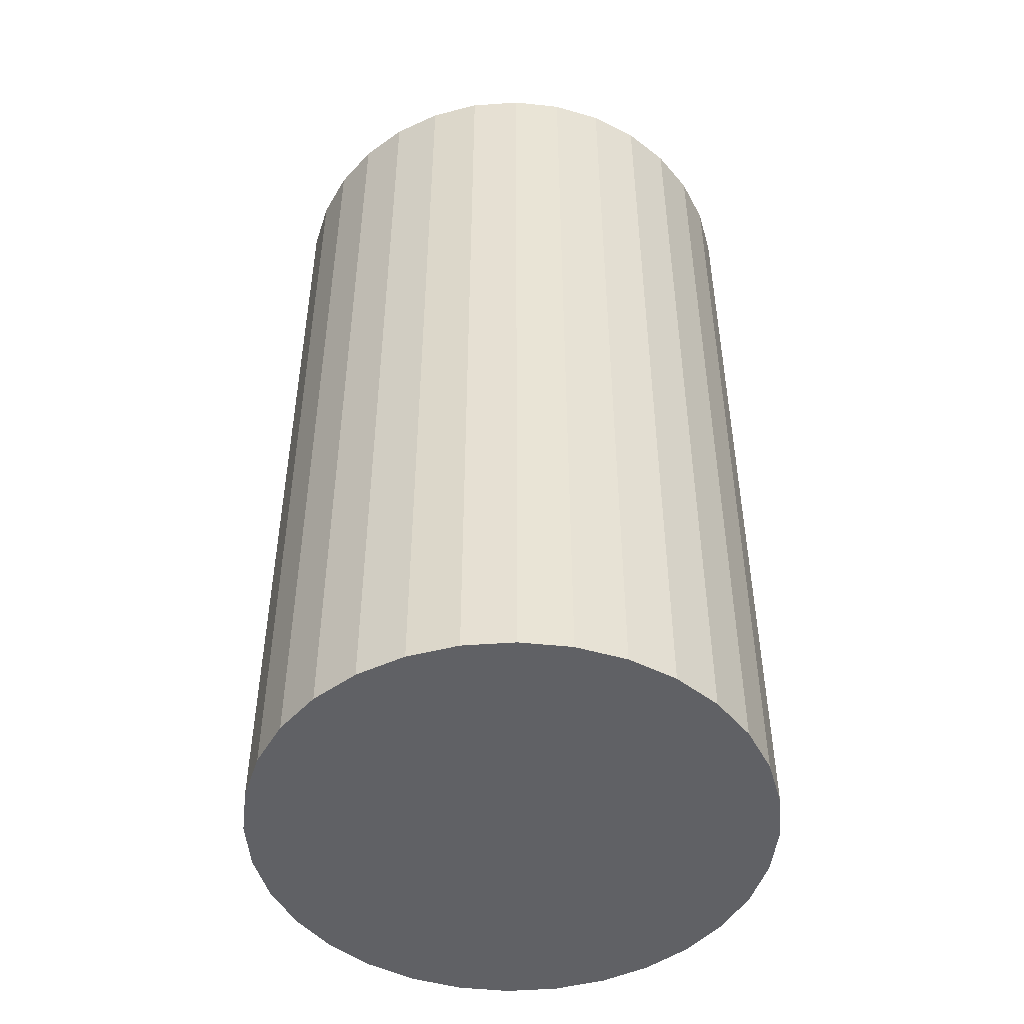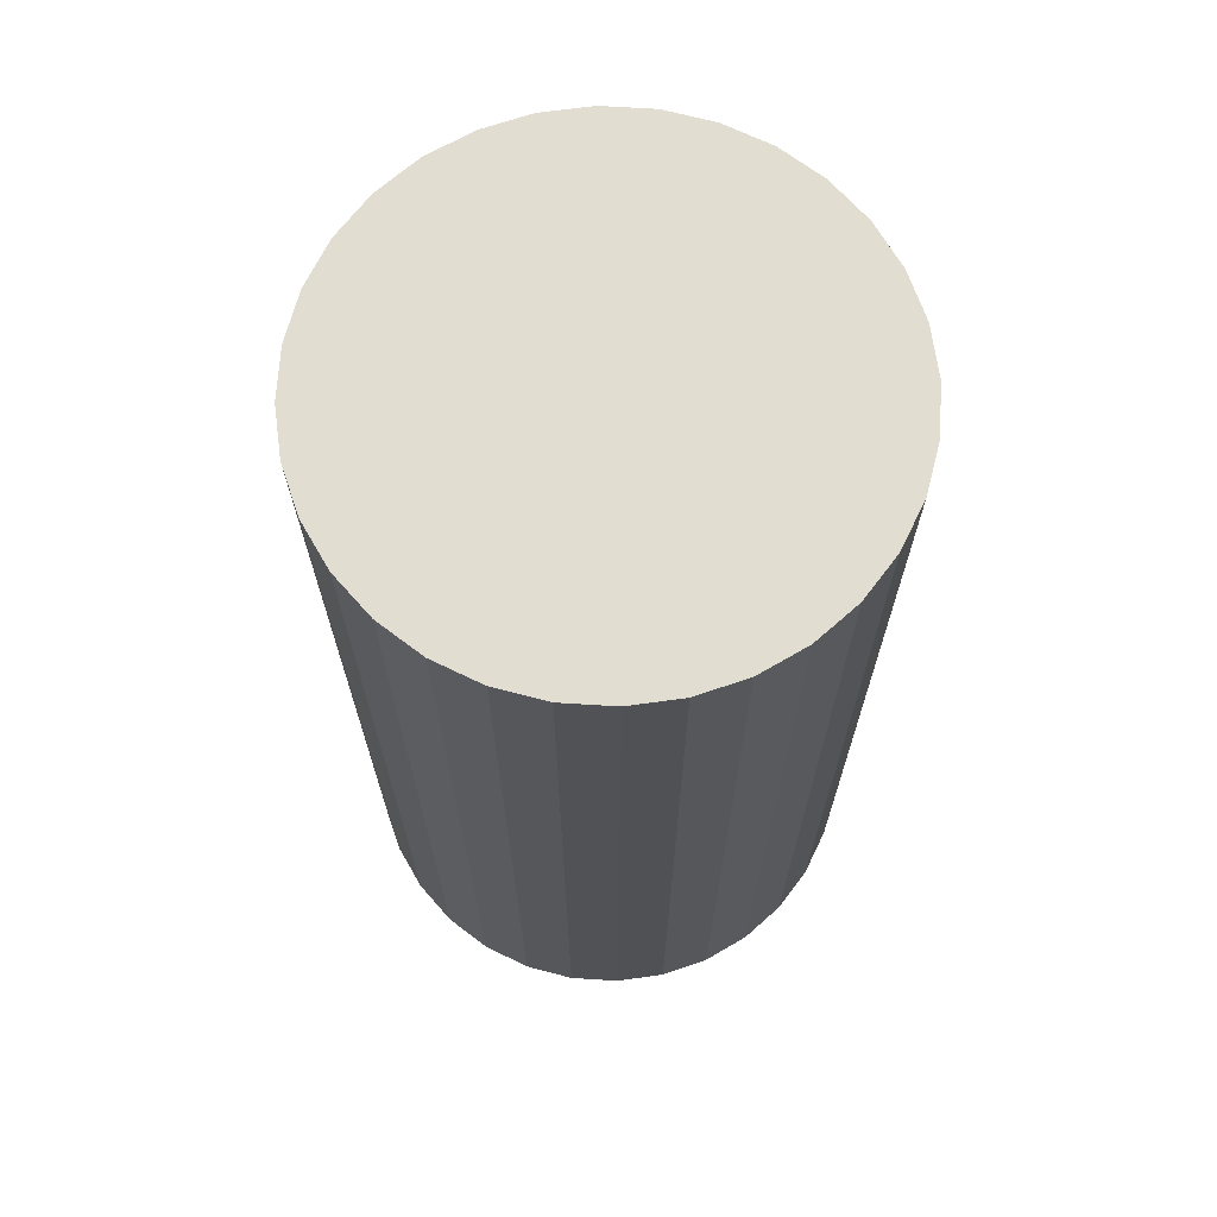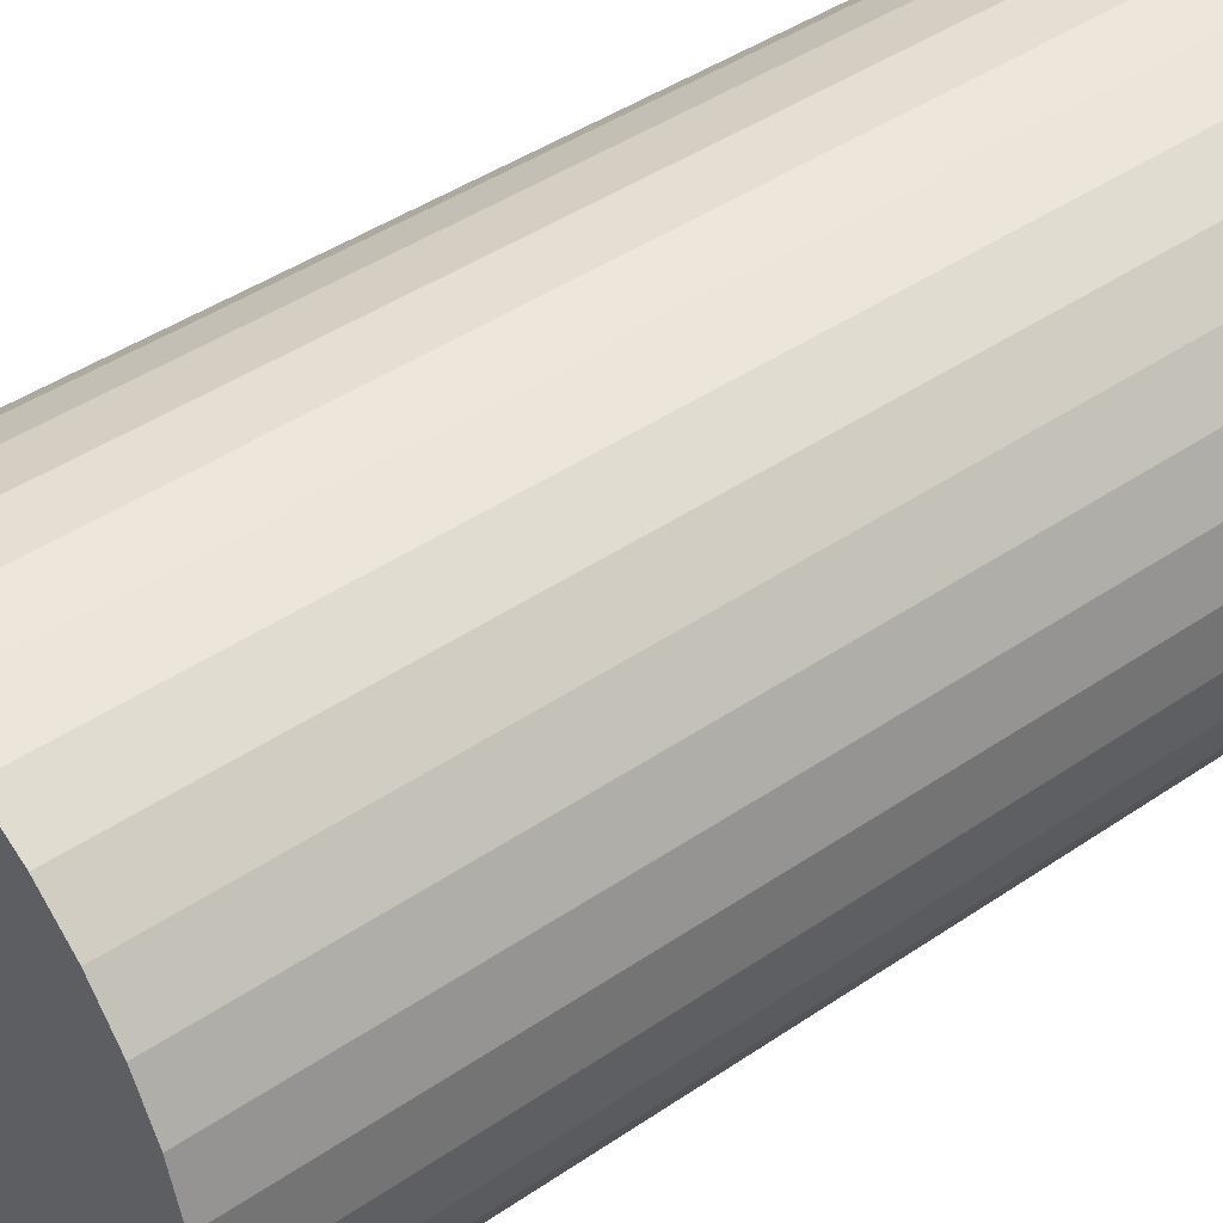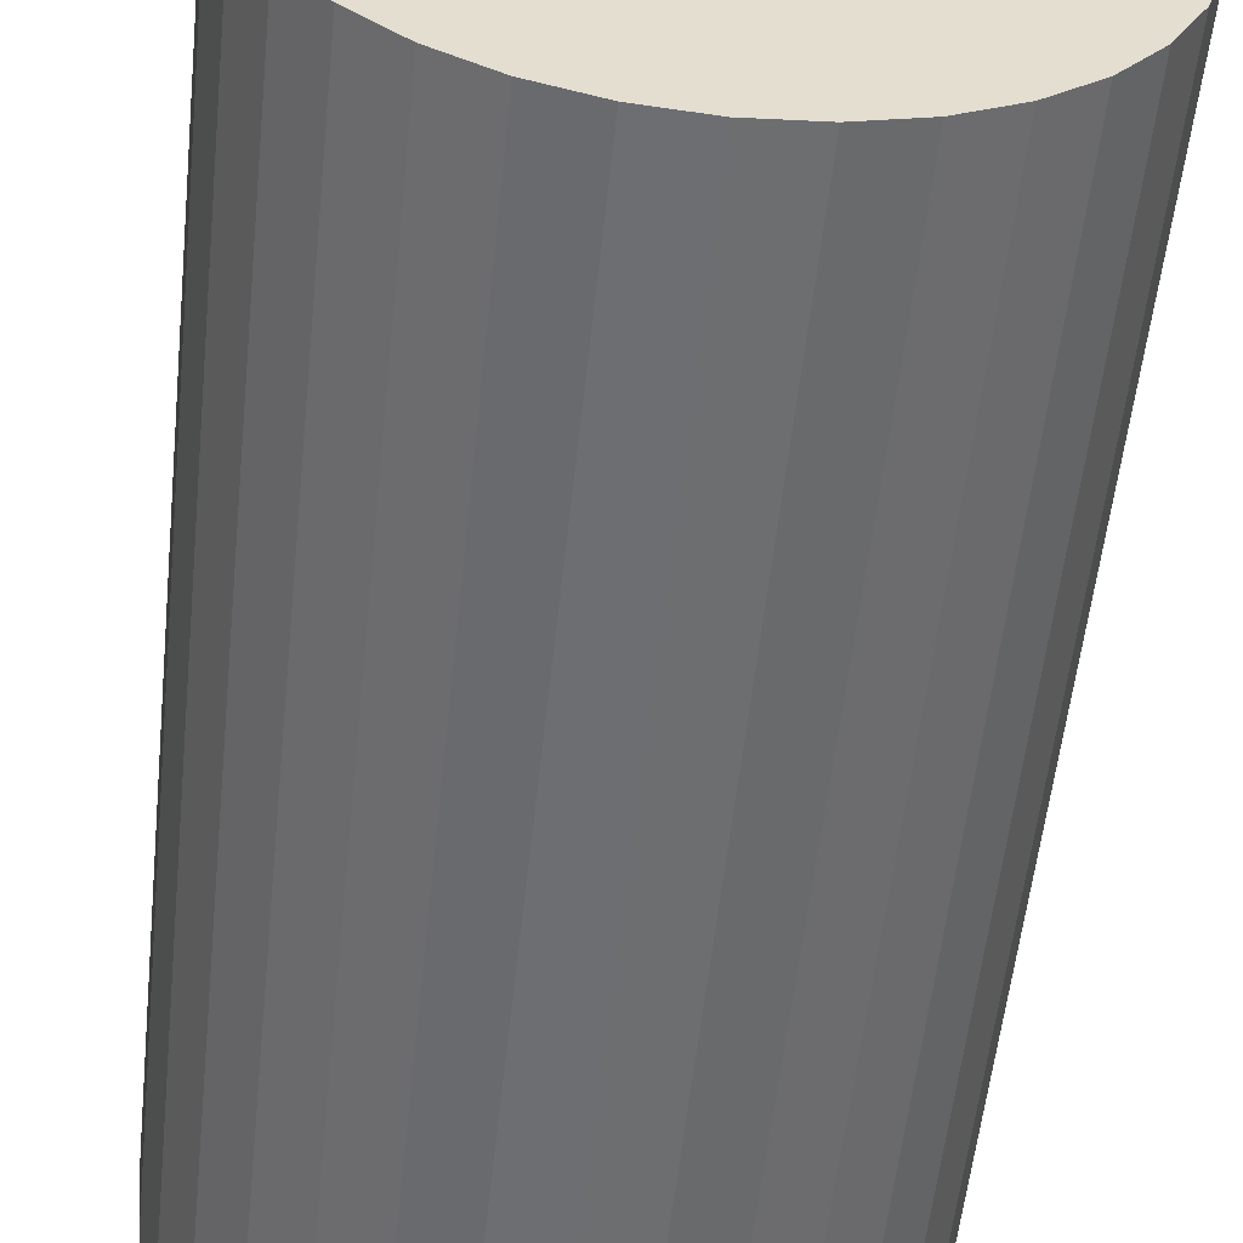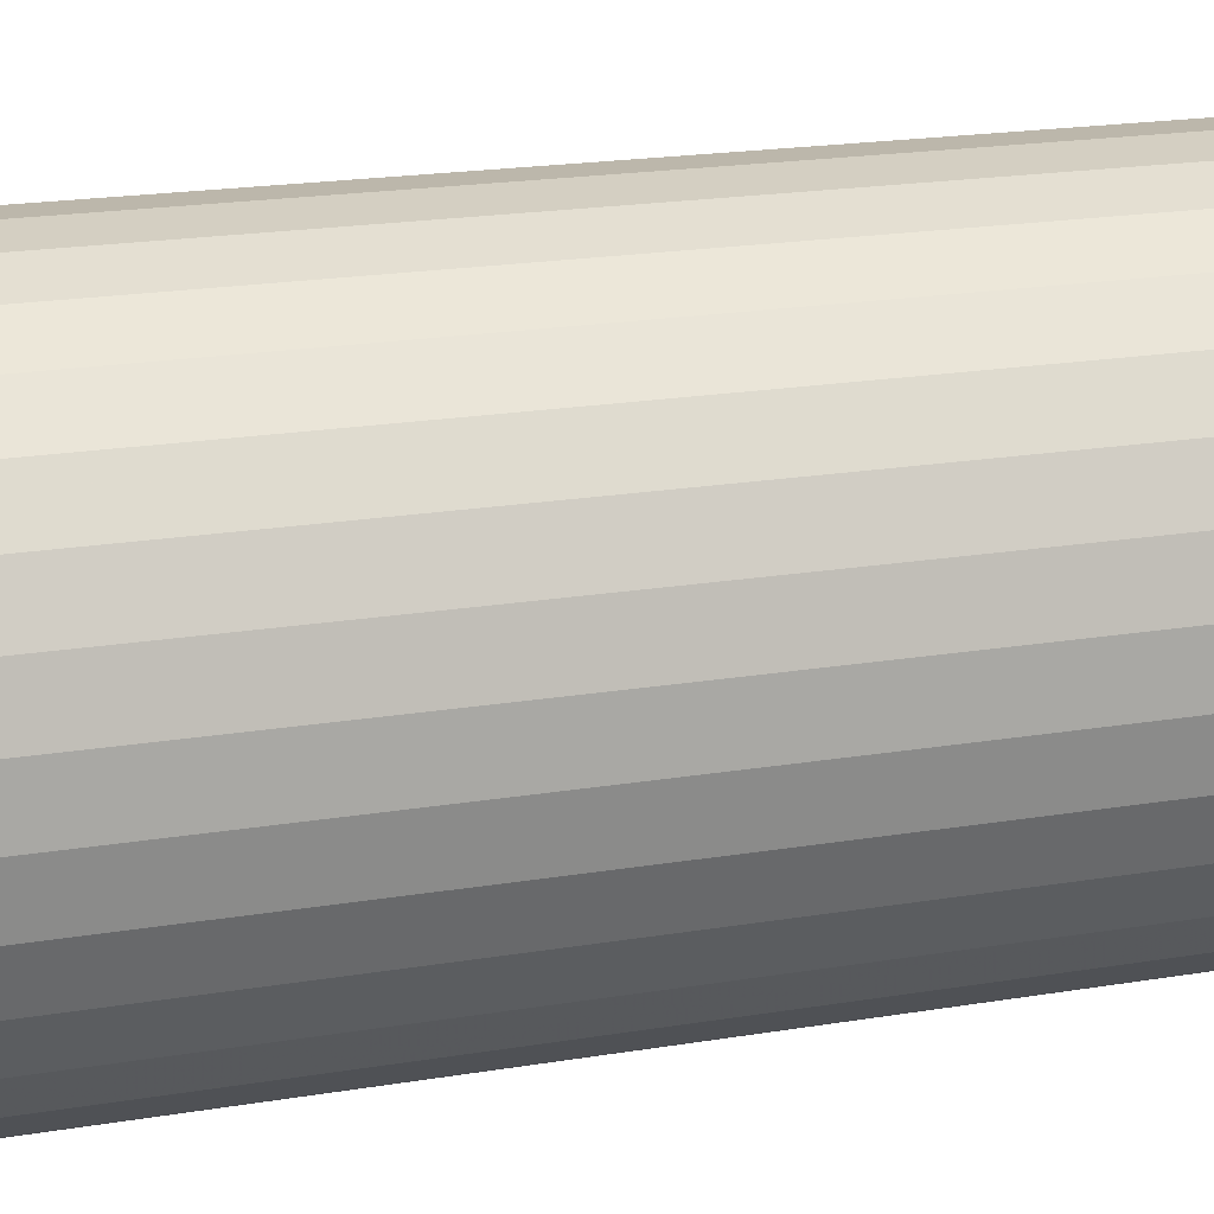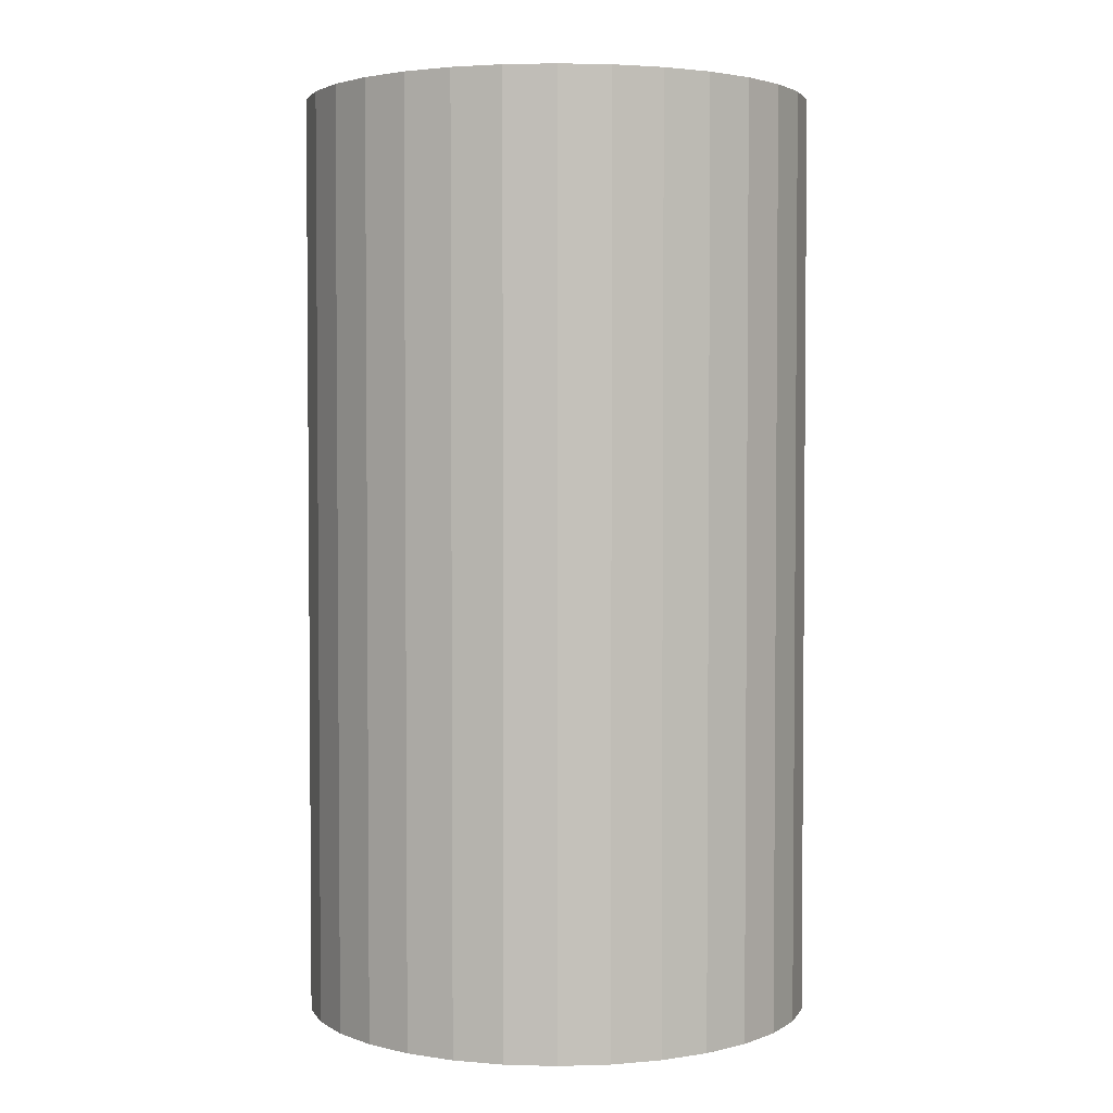
<metadata>
{"format":"obj","ext":"obj","renderer":"f3d","projection":"perspective","resolution":1024,"background":"white","views":[{"elev":-48.6,"azim":55.2,"up":"+Z"},{"elev":68.8,"azim":-80.9,"up":"+Z"},{"elev":43.4,"azim":51.1,"up":"+Y"},{"elev":-54.5,"azim":174.0,"up":"+Y"},{"elev":20.1,"azim":73.0,"up":"+Y"},{"elev":2.9,"azim":123.6,"up":"+Z"}]}
</metadata>
<code>
v 0 0 -0.04419
v 0.02449 0 -0.04419
v 0.02449 0 0.04419
v 0 0 0.04419
v 0.02402 0.004778 -0.04419
v 0.02402 0.004778 0.04419
v 0.02263 0.009372 -0.04419
v 0.02263 0.009372 0.04419
v 0.02036 0.01361 -0.04419
v 0.02036 0.01361 0.04419
v 0.01732 0.01732 -0.04419
v 0.01732 0.01732 0.04419
v 0.01361 0.02036 -0.04419
v 0.01361 0.02036 0.04419
v 0.009372 0.02263 -0.04419
v 0.009372 0.02263 0.04419
v 0.004778 0.02402 -0.04419
v 0.004778 0.02402 0.04419
v 0 0.02449 -0.04419
v 0 0.02449 0.04419
v -0.004778 0.02402 -0.04419
v -0.004778 0.02402 0.04419
v -0.009372 0.02263 -0.04419
v -0.009372 0.02263 0.04419
v -0.01361 0.02036 -0.04419
v -0.01361 0.02036 0.04419
v -0.01732 0.01732 -0.04419
v -0.01732 0.01732 0.04419
v -0.02036 0.01361 -0.04419
v -0.02036 0.01361 0.04419
v -0.02263 0.009372 -0.04419
v -0.02263 0.009372 0.04419
v -0.02402 0.004778 -0.04419
v -0.02402 0.004778 0.04419
v -0.02449 0 -0.04419
v -0.02449 0 0.04419
v -0.02402 -0.004778 -0.04419
v -0.02402 -0.004778 0.04419
v -0.02263 -0.009372 -0.04419
v -0.02263 -0.009372 0.04419
v -0.02036 -0.01361 -0.04419
v -0.02036 -0.01361 0.04419
v -0.01732 -0.01732 -0.04419
v -0.01732 -0.01732 0.04419
v -0.01361 -0.02036 -0.04419
v -0.01361 -0.02036 0.04419
v -0.009372 -0.02263 -0.04419
v -0.009372 -0.02263 0.04419
v -0.004778 -0.02402 -0.04419
v -0.004778 -0.02402 0.04419
v -0 -0.02449 -0.04419
v -0 -0.02449 0.04419
v 0.004778 -0.02402 -0.04419
v 0.004778 -0.02402 0.04419
v 0.009372 -0.02263 -0.04419
v 0.009372 -0.02263 0.04419
v 0.01361 -0.02036 -0.04419
v 0.01361 -0.02036 0.04419
v 0.01732 -0.01732 -0.04419
v 0.01732 -0.01732 0.04419
v 0.02036 -0.01361 -0.04419
v 0.02036 -0.01361 0.04419
v 0.02263 -0.009372 -0.04419
v 0.02263 -0.009372 0.04419
v 0.02402 -0.004778 -0.04419
v 0.02402 -0.004778 0.04419
f 2 1 5
f 2 5 3
f 3 5 6
f 3 6 4
f 5 1 7
f 5 7 6
f 6 7 8
f 6 8 4
f 7 1 9
f 7 9 8
f 8 9 10
f 8 10 4
f 9 1 11
f 9 11 10
f 10 11 12
f 10 12 4
f 11 1 13
f 11 13 12
f 12 13 14
f 12 14 4
f 13 1 15
f 13 15 14
f 14 15 16
f 14 16 4
f 15 1 17
f 15 17 16
f 16 17 18
f 16 18 4
f 17 1 19
f 17 19 18
f 18 19 20
f 18 20 4
f 19 1 21
f 19 21 20
f 20 21 22
f 20 22 4
f 21 1 23
f 21 23 22
f 22 23 24
f 22 24 4
f 23 1 25
f 23 25 24
f 24 25 26
f 24 26 4
f 25 1 27
f 25 27 26
f 26 27 28
f 26 28 4
f 27 1 29
f 27 29 28
f 28 29 30
f 28 30 4
f 29 1 31
f 29 31 30
f 30 31 32
f 30 32 4
f 31 1 33
f 31 33 32
f 32 33 34
f 32 34 4
f 33 1 35
f 33 35 34
f 34 35 36
f 34 36 4
f 35 1 37
f 35 37 36
f 36 37 38
f 36 38 4
f 37 1 39
f 37 39 38
f 38 39 40
f 38 40 4
f 39 1 41
f 39 41 40
f 40 41 42
f 40 42 4
f 41 1 43
f 41 43 42
f 42 43 44
f 42 44 4
f 43 1 45
f 43 45 44
f 44 45 46
f 44 46 4
f 45 1 47
f 45 47 46
f 46 47 48
f 46 48 4
f 47 1 49
f 47 49 48
f 48 49 50
f 48 50 4
f 49 1 51
f 49 51 50
f 50 51 52
f 50 52 4
f 51 1 53
f 51 53 52
f 52 53 54
f 52 54 4
f 53 1 55
f 53 55 54
f 54 55 56
f 54 56 4
f 55 1 57
f 55 57 56
f 56 57 58
f 56 58 4
f 57 1 59
f 57 59 58
f 58 59 60
f 58 60 4
f 59 1 61
f 59 61 60
f 60 61 62
f 60 62 4
f 61 1 63
f 61 63 62
f 62 63 64
f 62 64 4
f 63 1 65
f 63 65 64
f 64 65 66
f 64 66 4
f 65 1 2
f 65 2 66
f 66 2 3
f 66 3 4

</code>
